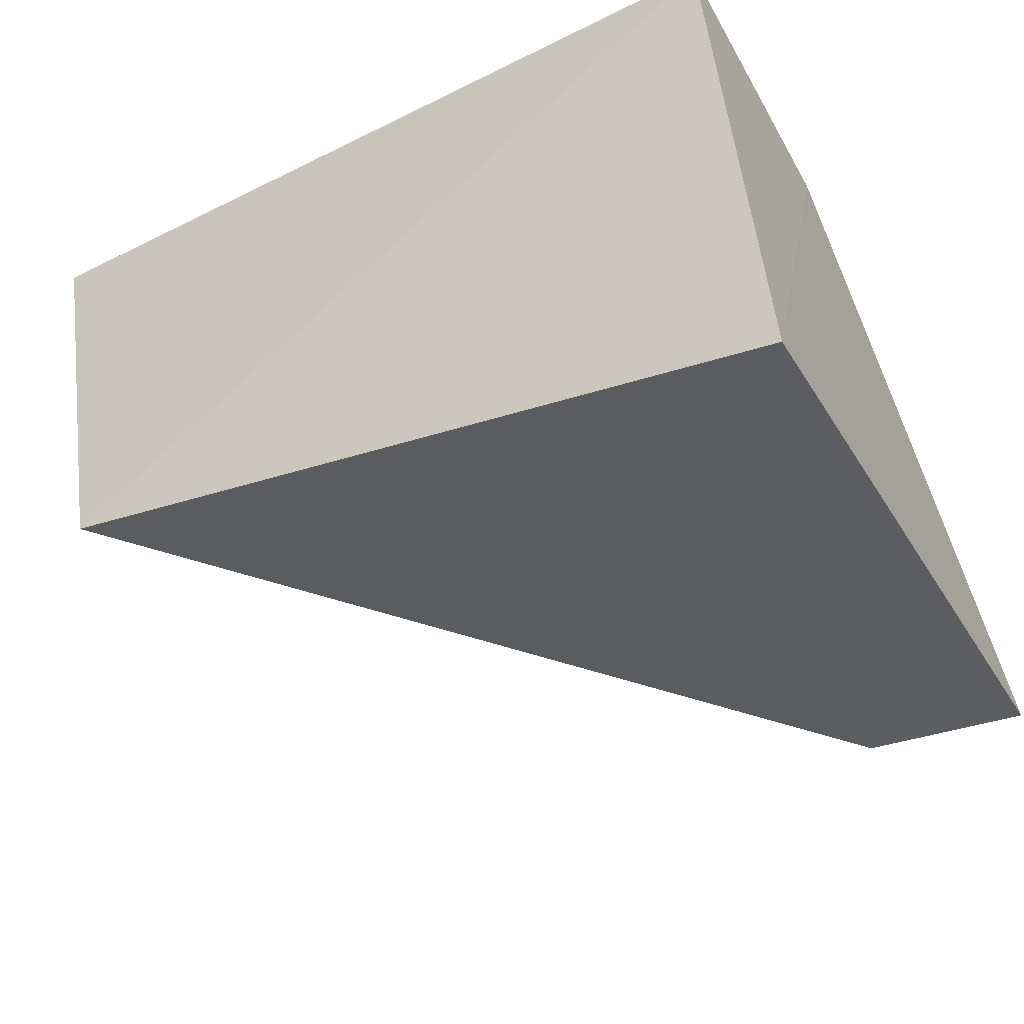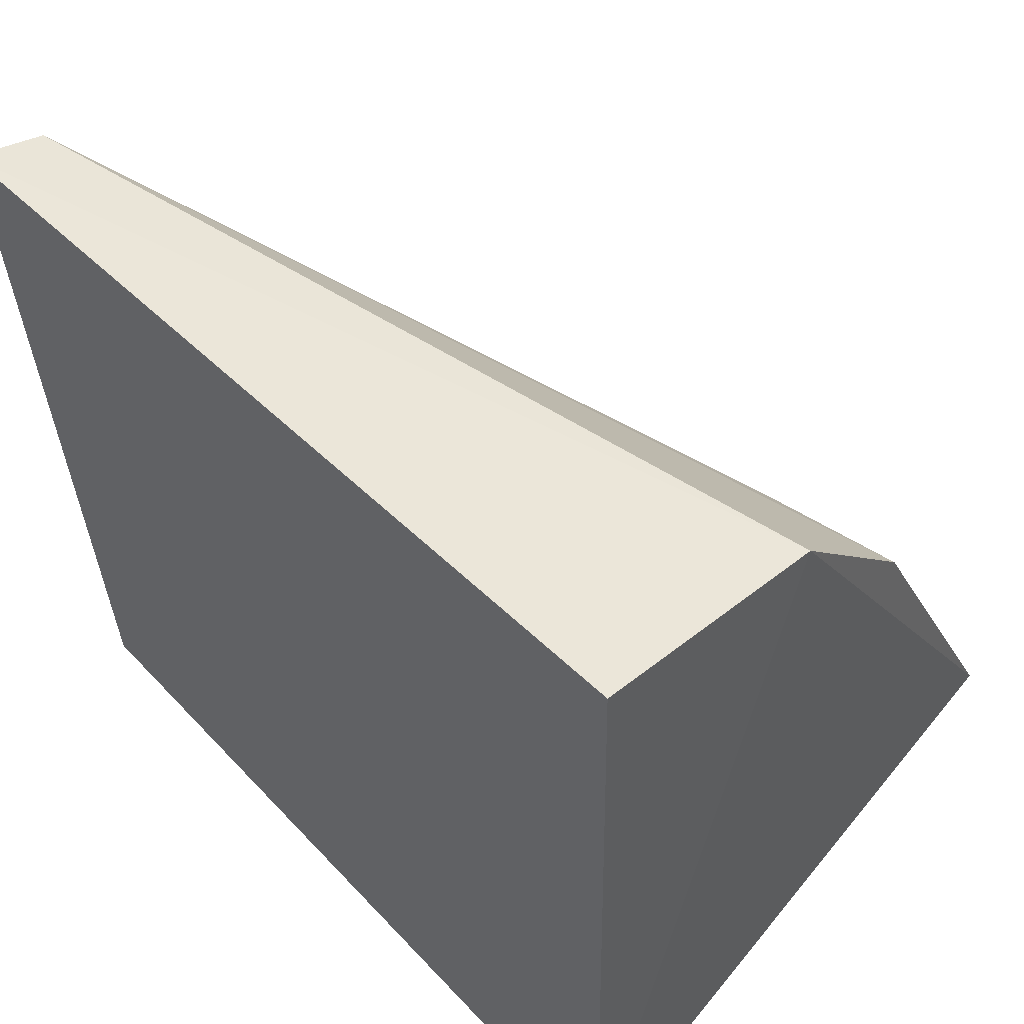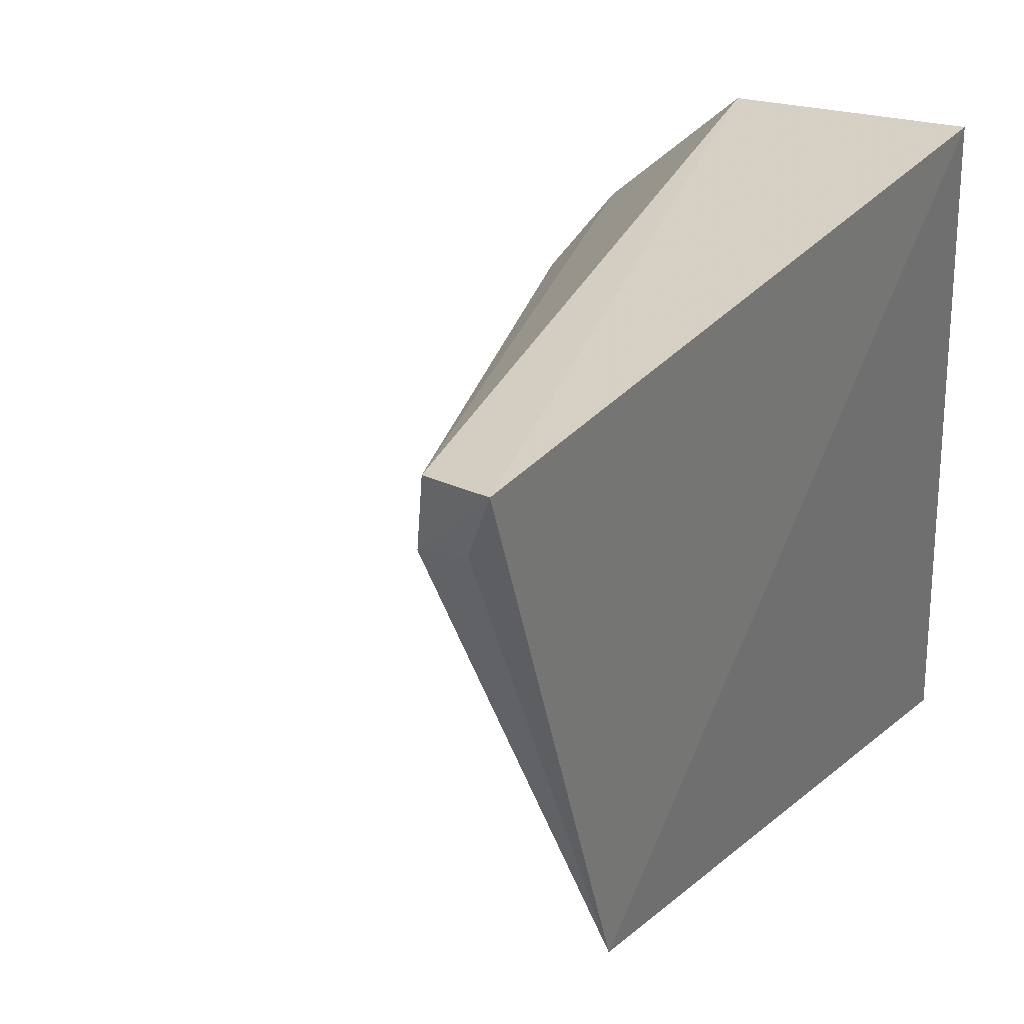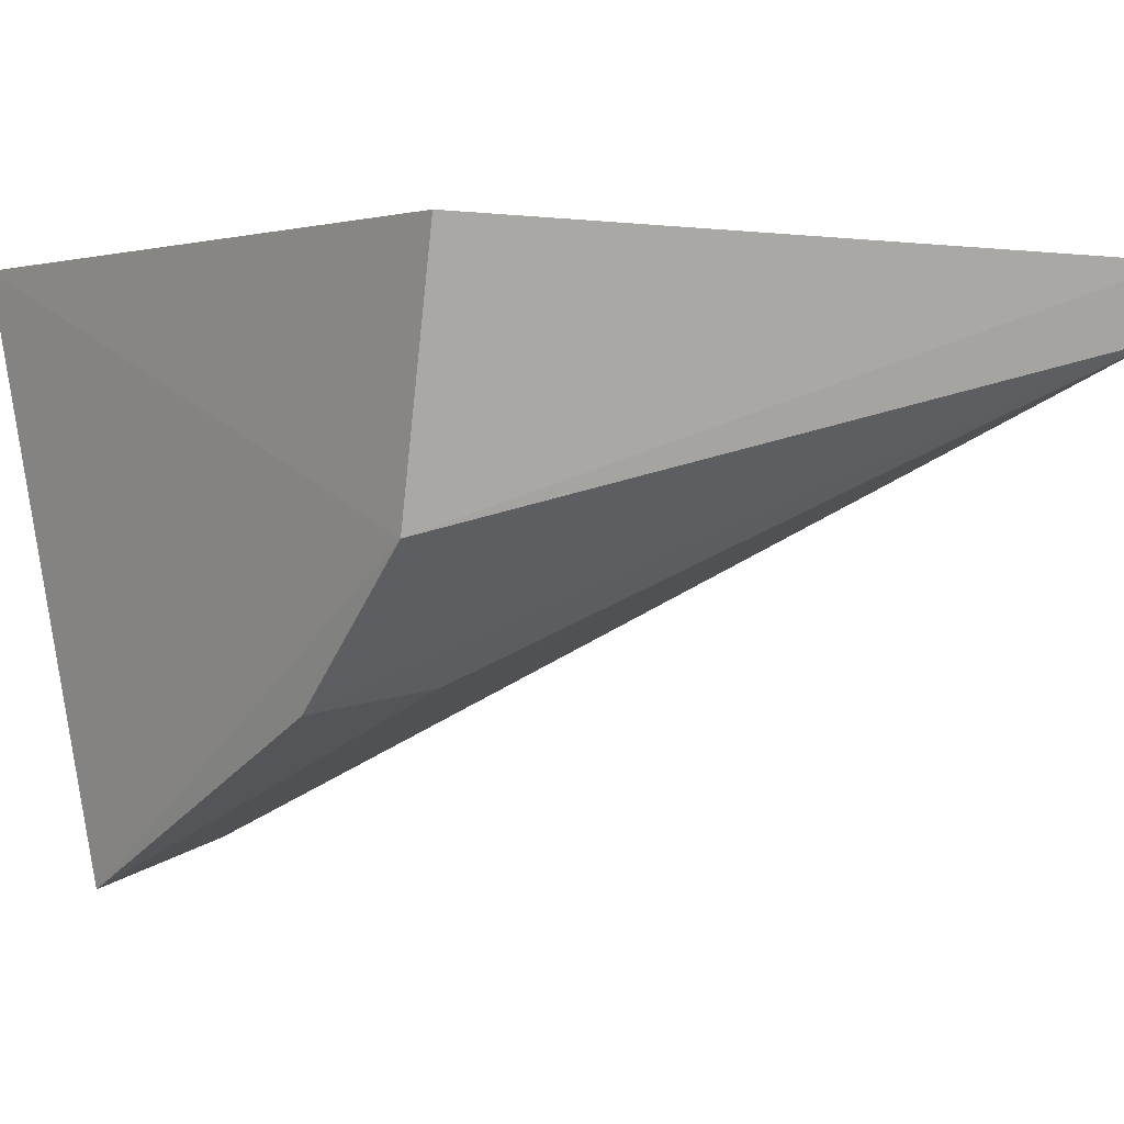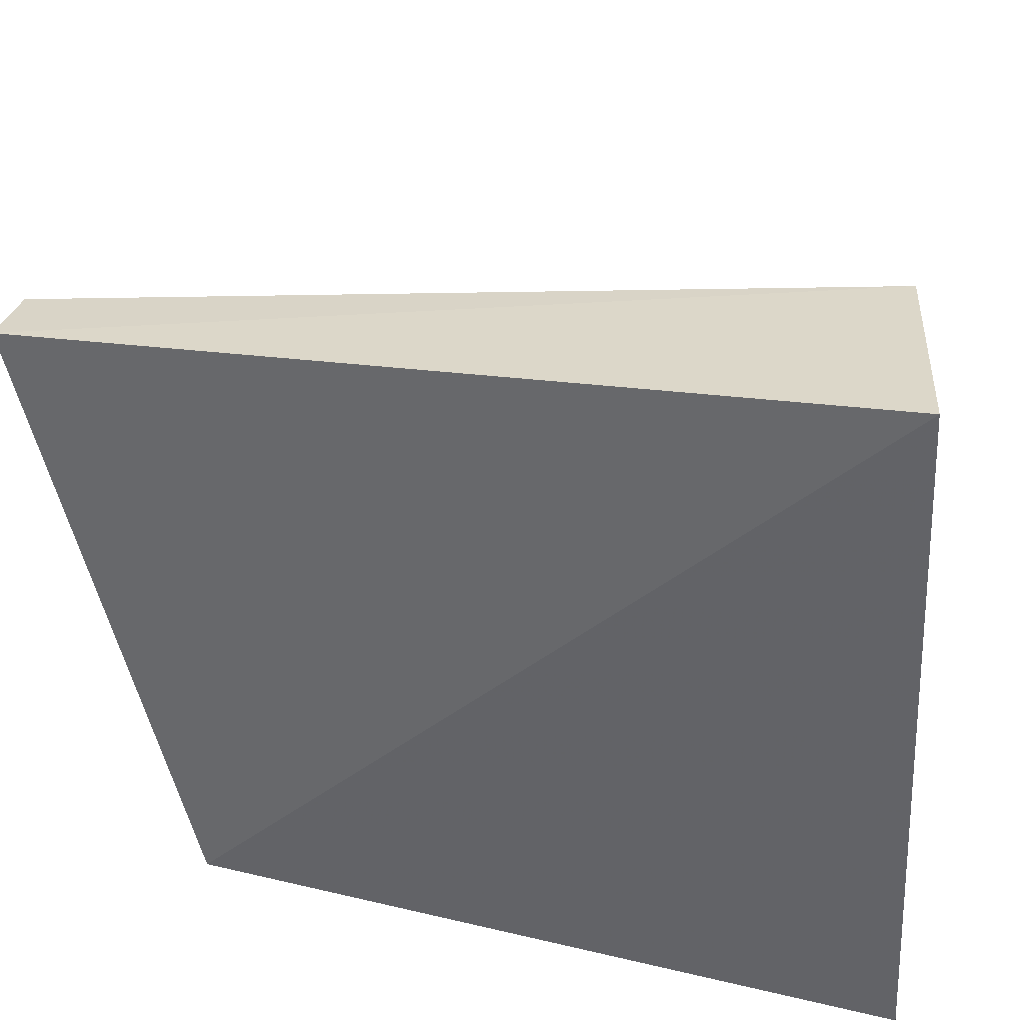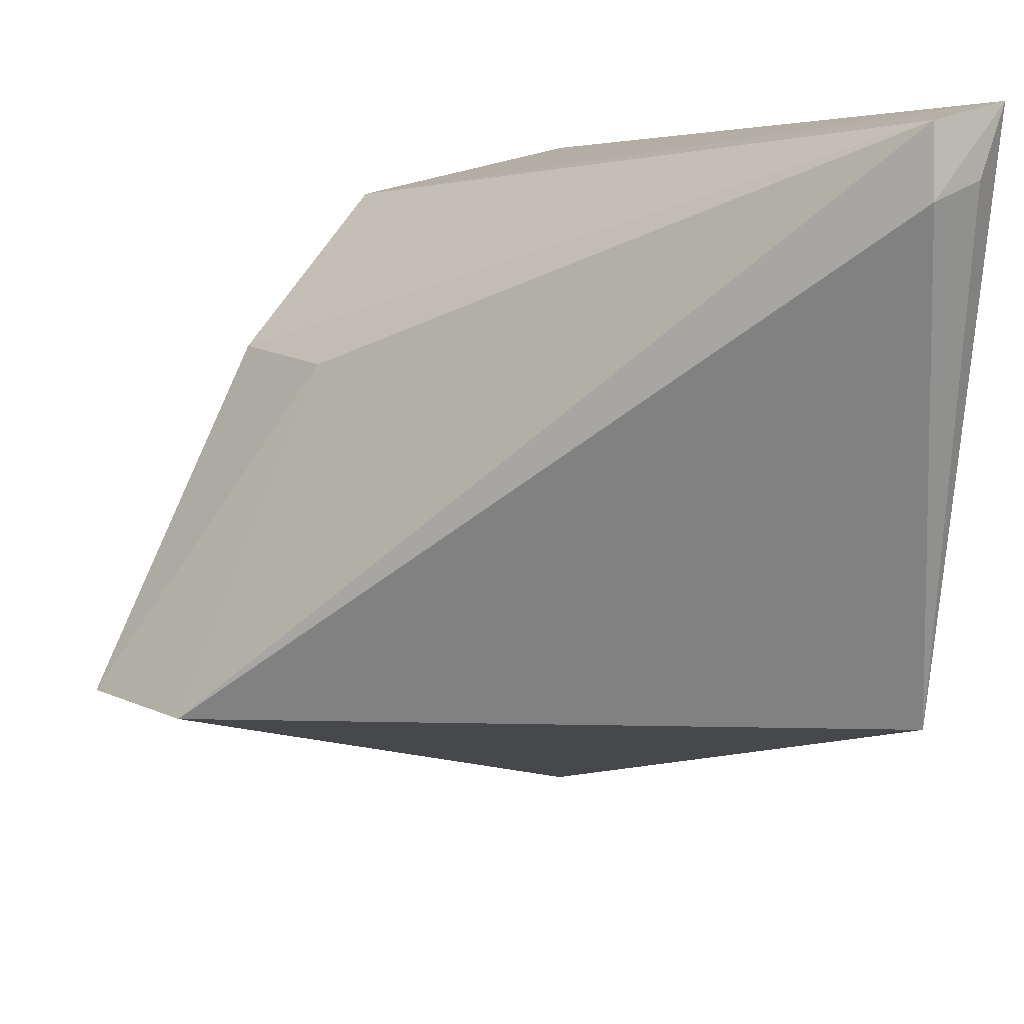
<metadata>
{"format":"obj","ext":"obj","renderer":"f3d","projection":"perspective","resolution":1024,"background":"white","views":[{"elev":-53.9,"azim":-149.6,"up":"+Z"},{"elev":53.0,"azim":-135.1,"up":"+Z"},{"elev":38.4,"azim":125.9,"up":"+Z"},{"elev":-0.3,"azim":-35.1,"up":"+Y"},{"elev":40.6,"azim":-175.9,"up":"+Z"},{"elev":8.8,"azim":61.4,"up":"+Z"}]}
</metadata>
<code>
v 0.1124 0.0105 0.05188
v 0.1119 0.006127 0.05085
v 0.1041 0.0125 0.01493
v 0.06251 0.01131 0.002528
v 0.06482 0.009964 0.04895
v 0.0644 -0.02513 0.01353
v 0.1122 0.006021 0.04649
v 0.06493 -0.00535 0.04592
v 0.07283 -0.02263 0.01304
v 0.1123 0.009076 0.04762
v 0.07382 -0.01305 0.03541
v 0.06519 -0.01422 0.03598
f 5 1 3
f 5 3 4
f 7 1 2
f 8 2 1
f 8 1 5
f 8 5 4
f 8 4 6
f 9 6 4
f 9 4 3
f 9 3 7
f 9 7 2
f 10 7 3
f 10 3 1
f 10 1 7
f 11 9 2
f 11 6 9
f 12 8 6
f 12 6 11
f 12 11 2
f 12 2 8

</code>
